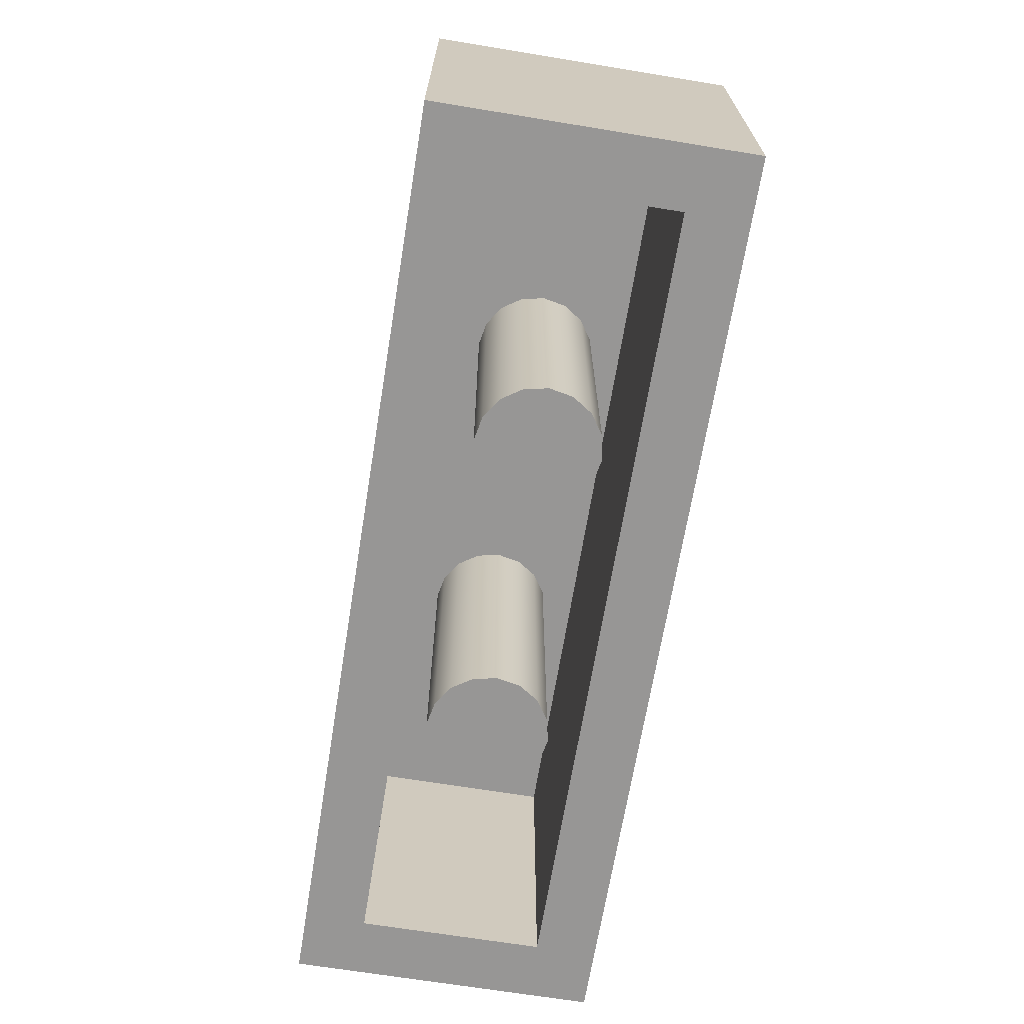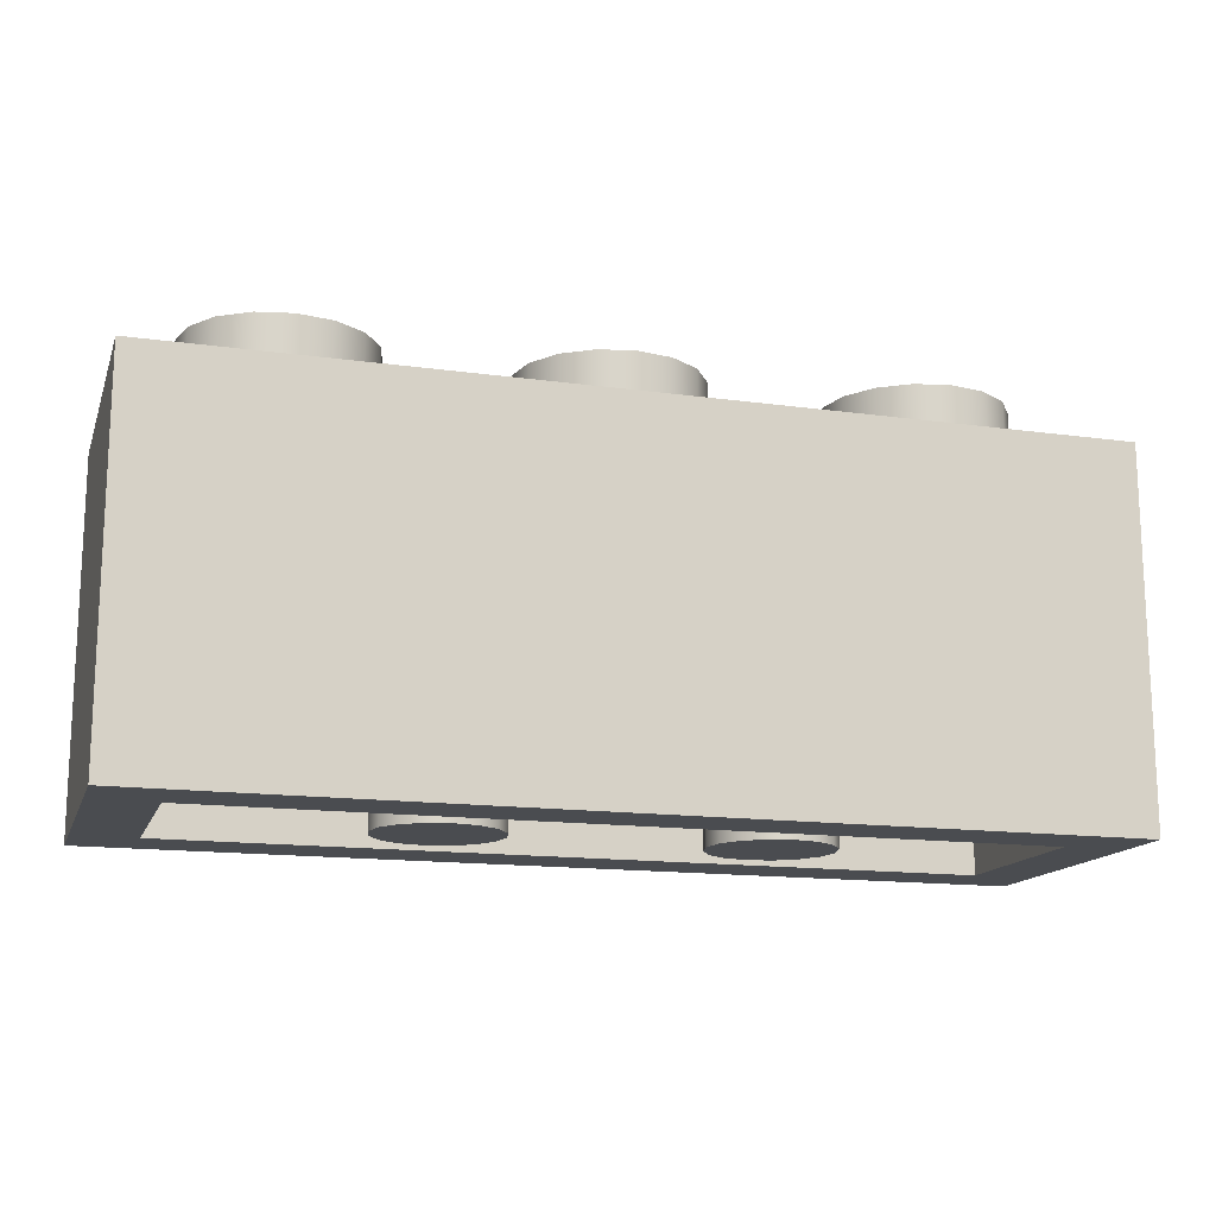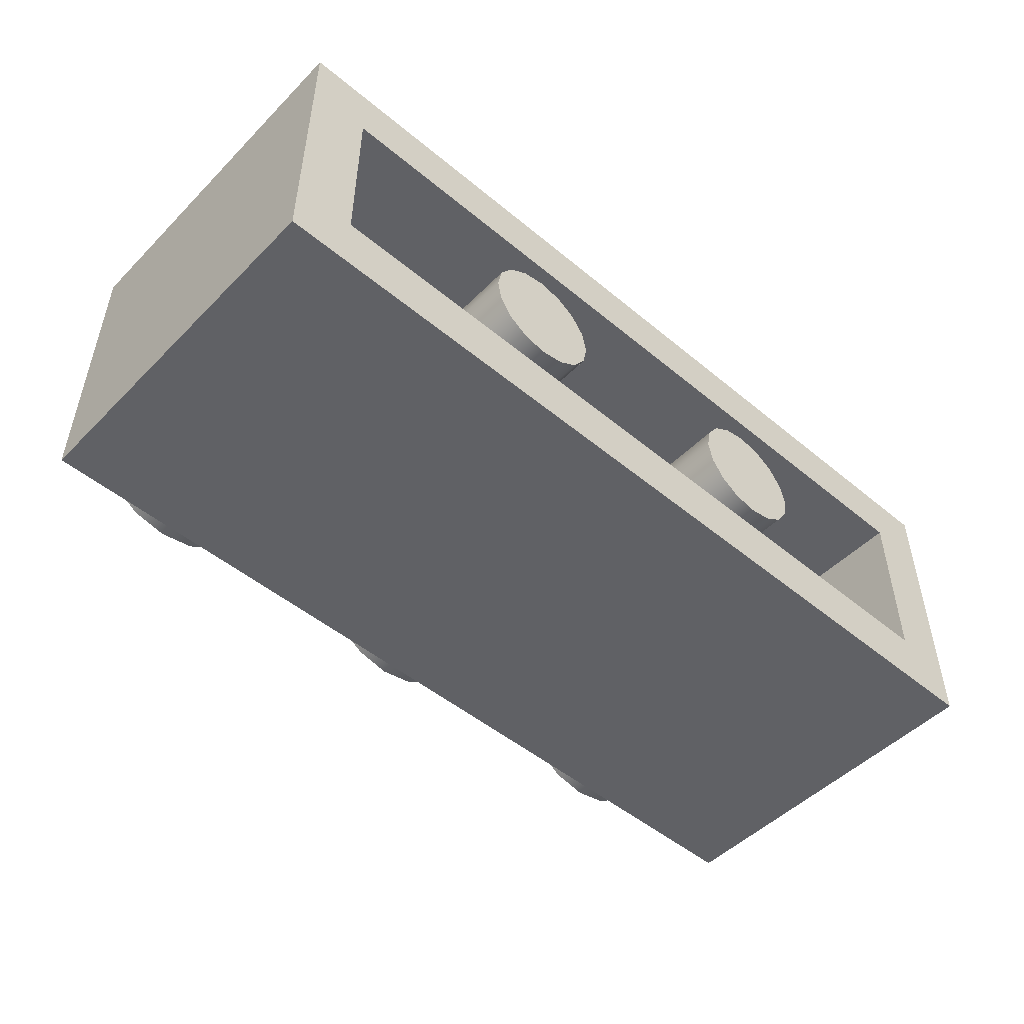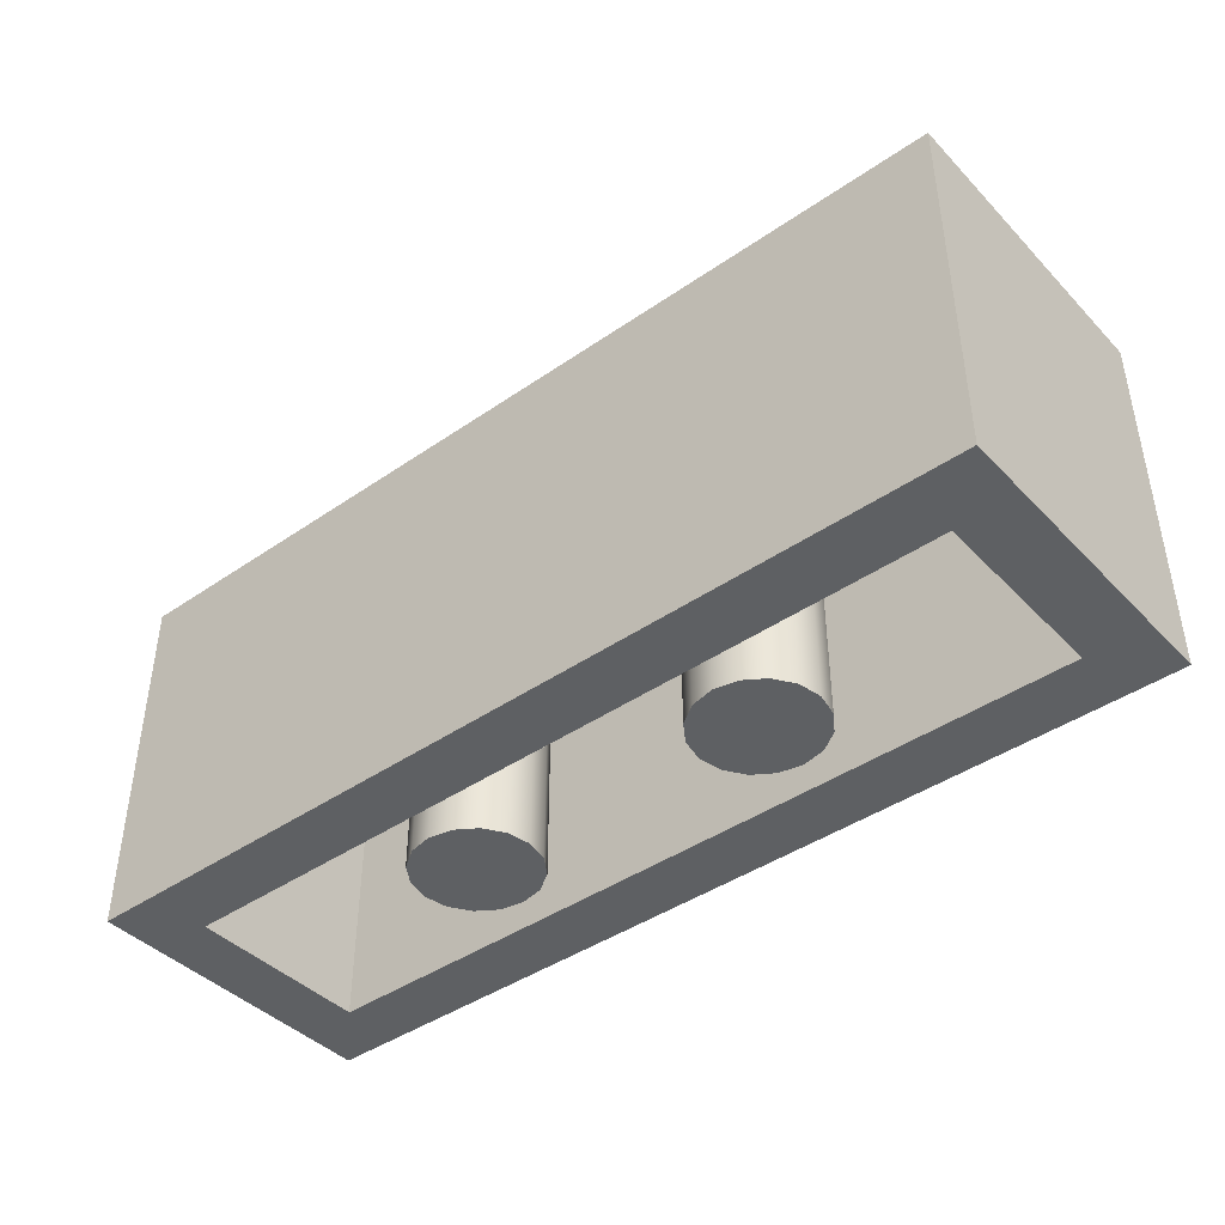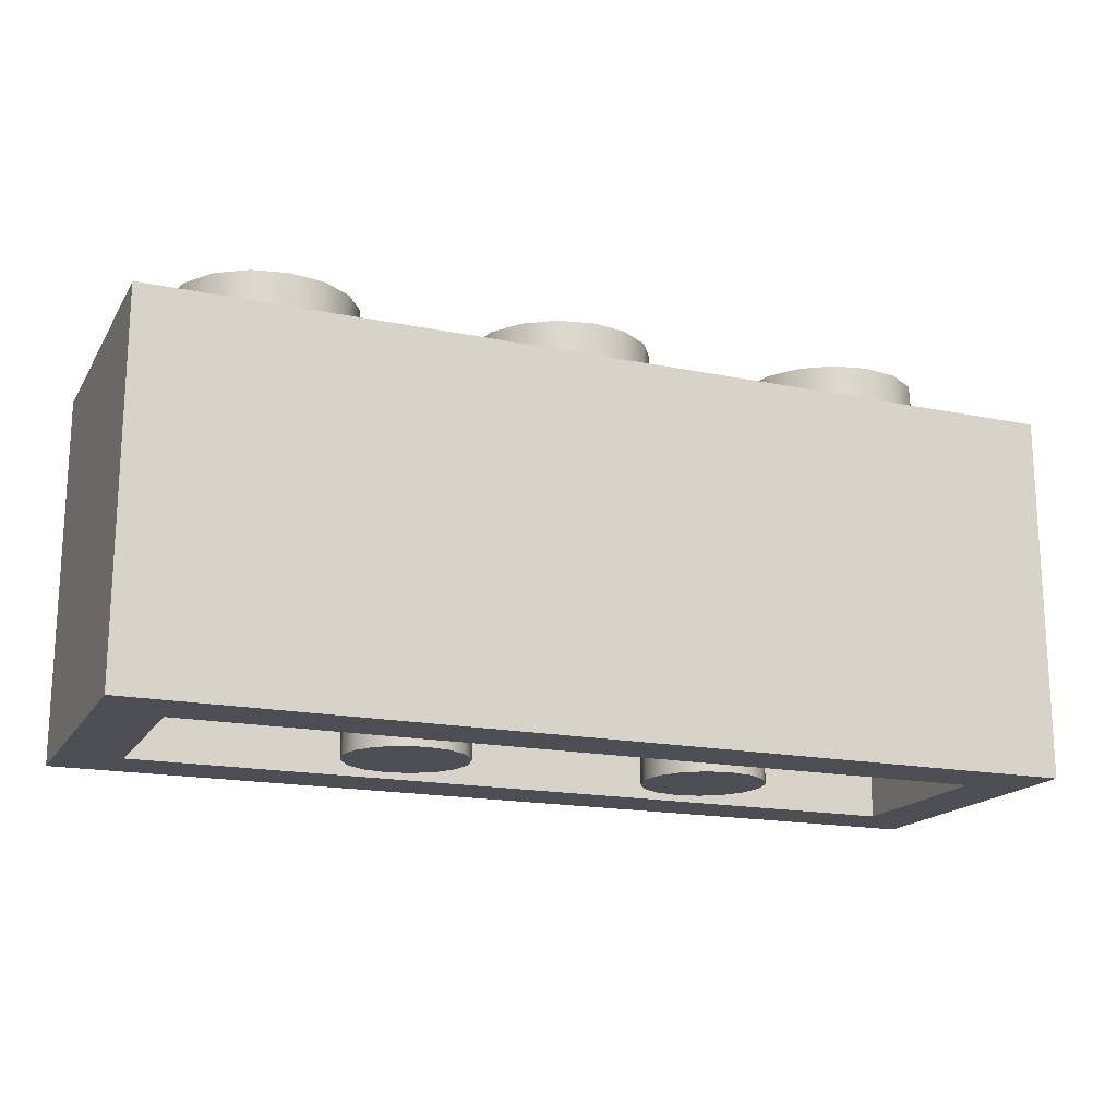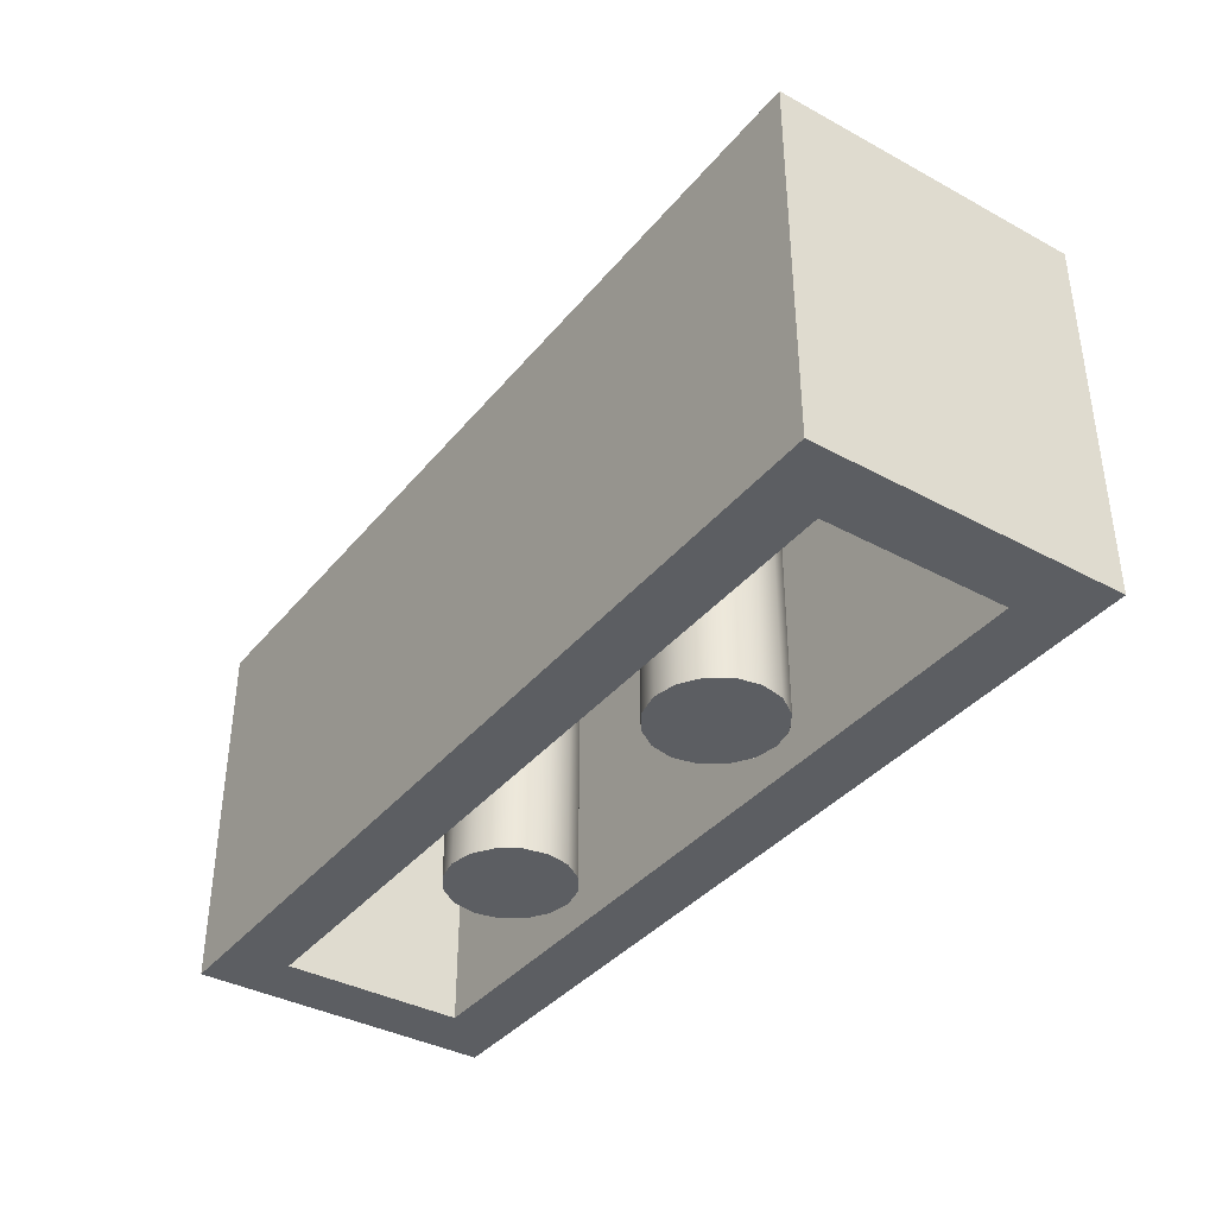
<metadata>
{"format":"obj","ext":"obj","renderer":"f3d","projection":"perspective","resolution":1024,"background":"white","views":[{"elev":-67.8,"azim":80.7,"up":"+Y"},{"elev":-15.0,"azim":-16.5,"up":"+Y"},{"elev":-49.7,"azim":-42.4,"up":"+Z"},{"elev":-42.3,"azim":-140.4,"up":"+Y"},{"elev":-17.4,"azim":-22.0,"up":"+Y"},{"elev":-37.9,"azim":-124.6,"up":"+Y"}]}
</metadata>
<code>
g default
v 1.261 -9e-05 0.1484
v 1.314 -9e-05 0.1136
v 1.348 -9e-05 0.06148
v 1.361 -9e-05 0
v 1.348 -9e-05 -0.06148
v 1.314 -9e-05 -0.1136
v 1.261 -9e-05 -0.1484
v 1.2 -9e-05 -0.1607
v 1.139 -9e-05 -0.1484
v 1.086 -9e-05 -0.1136
v 1.052 -9e-05 -0.06148
v 1.039 -9e-05 0
v 1.052 -9e-05 0.06148
v 1.086 -9e-05 0.1136
v 1.139 -9e-05 0.1484
v 1.2 -9e-05 0.1607
v 1.261 0.8197 0.1484
v 1.314 0.8197 0.1136
v 1.348 0.8197 0.06148
v 1.361 0.8197 0
v 1.348 0.8197 -0.06148
v 1.314 0.8197 -0.1136
v 1.261 0.8197 -0.1484
v 1.2 0.8197 -0.1607
v 1.139 0.8197 -0.1484
v 1.086 0.8197 -0.1136
v 1.052 0.8197 -0.06148
v 1.039 0.8197 0
v 1.052 0.8197 0.06148
v 1.086 0.8197 0.1136
v 1.139 0.8197 0.1484
v 1.2 0.8197 0.1607
v 1.2 -9e-05 0
v 2 0.9599 0.4
v -0.4 0.9599 0.4
v 2 -9e-05 0.4
v -0.4 -9e-05 0.4
v 1.84 0.7999 0.24
v -0.24 0.7999 0.24
v 1.84 -9e-05 0.24
v -0.24 -9e-05 0.24
v 1.84 0.7999 -0.24
v -0.24 0.7999 -0.24
v 1.84 -9e-05 -0.24
v -0.24 -9e-05 -0.24
v 2 0.9599 -0.4
v -0.4 0.9599 -0.4
v 2 -9e-05 -0.4
v -0.4 -9e-05 -0.4
v 0.4615 -9e-05 0.1484
v 0.5136 -9e-05 0.1136
v 0.5484 -9e-05 0.06148
v 0.5607 -9e-05 0
v 0.5484 -9e-05 -0.06148
v 0.5136 -9e-05 -0.1136
v 0.4615 -9e-05 -0.1484
v 0.4 -9e-05 -0.1607
v 0.3385 -9e-05 -0.1484
v 0.2864 -9e-05 -0.1136
v 0.2516 -9e-05 -0.06148
v 0.2393 -9e-05 -0
v 0.2516 -9e-05 0.06148
v 0.2864 -9e-05 0.1136
v 0.3385 -9e-05 0.1484
v 0.4 -9e-05 0.1607
v 0.4615 0.8197 0.1484
v 0.5136 0.8197 0.1136
v 0.5484 0.8197 0.06148
v 0.5607 0.8197 0
v 0.5484 0.8197 -0.06148
v 0.5136 0.8197 -0.1136
v 0.4615 0.8197 -0.1484
v 0.4 0.8197 -0.1607
v 0.3385 0.8197 -0.1484
v 0.2864 0.8197 -0.1136
v 0.2516 0.8197 -0.06148
v 0.2393 0.8197 -0
v 0.2516 0.8197 0.06148
v 0.2864 0.8197 0.1136
v 0.3385 0.8197 0.1484
v 0.4 0.8197 0.1607
v 0.4 -9e-05 0
v -0.2419 1.12 0
v -0.2235 1.12 0.09257
v 0 1.12 0
v -0.171 1.12 0.171
v -0.09257 1.12 0.2235
v 0 1.12 0.2419
v 0.09257 1.12 0.2235
v 0.171 1.12 0.171
v 0.2235 1.12 0.09257
v 0.2419 1.12 0
v 0.2235 1.12 -0.09257
v 0.171 1.12 -0.171
v 0.09257 1.12 -0.2235
v 0 1.12 -0.2419
v -0.09257 1.12 -0.2235
v -0.171 1.12 -0.171
v -0.2235 1.12 -0.09257
v -0.2235 0.9307 -0.09257
v -0.2419 0.9307 0
v -0.171 0.9307 -0.171
v -0.09257 0.9307 -0.2235
v 0 0.9307 -0.2419
v 0.09257 0.9307 -0.2235
v 0.171 0.9307 -0.171
v 0.2235 0.9307 -0.09257
v 0.2419 0.9307 0
v 0.2235 0.9307 0.09257
v 0.171 0.9307 0.171
v 0.09257 0.9307 0.2235
v 0 0.9307 0.2419
v -0.09257 0.9307 0.2235
v -0.171 0.9307 0.171
v -0.2235 0.9307 0.09257
v 0.5581 1.12 0
v 0.5765 1.12 0.09257
v 0.8 1.12 0
v 0.629 1.12 0.171
v 0.7074 1.12 0.2235
v 0.8 1.12 0.2419
v 0.8926 1.12 0.2235
v 0.971 1.12 0.171
v 1.023 1.12 0.09257
v 1.042 1.12 0
v 1.023 1.12 -0.09257
v 0.971 1.12 -0.171
v 0.8926 1.12 -0.2235
v 0.8 1.12 -0.2419
v 0.7074 1.12 -0.2235
v 0.629 1.12 -0.171
v 0.5765 1.12 -0.09257
v 0.5765 0.9307 -0.09257
v 0.5581 0.9307 0
v 0.629 0.9307 -0.171
v 0.7074 0.9307 -0.2235
v 0.8 0.9307 -0.2419
v 0.8926 0.9307 -0.2235
v 0.971 0.9307 -0.171
v 1.023 0.9307 -0.09257
v 1.042 0.9307 0
v 1.023 0.9307 0.09257
v 0.971 0.9307 0.171
v 0.8926 0.9307 0.2235
v 0.8 0.9307 0.2419
v 0.7074 0.9307 0.2235
v 0.629 0.9307 0.171
v 0.5765 0.9307 0.09257
v 1.358 1.12 0
v 1.377 1.12 0.09257
v 1.6 1.12 0
v 1.429 1.12 0.171
v 1.507 1.12 0.2235
v 1.6 1.12 0.2419
v 1.693 1.12 0.2235
v 1.771 1.12 0.171
v 1.823 1.12 0.09257
v 1.842 1.12 0
v 1.823 1.12 -0.09257
v 1.771 1.12 -0.171
v 1.693 1.12 -0.2235
v 1.6 1.12 -0.2419
v 1.507 1.12 -0.2235
v 1.429 1.12 -0.171
v 1.377 1.12 -0.09257
v 1.377 0.9307 -0.09257
v 1.358 0.9307 0
v 1.429 0.9307 -0.171
v 1.507 0.9307 -0.2235
v 1.6 0.9307 -0.2419
v 1.693 0.9307 -0.2235
v 1.771 0.9307 -0.171
v 1.823 0.9307 -0.09257
v 1.842 0.9307 0
v 1.823 0.9307 0.09257
v 1.771 0.9307 0.171
v 1.693 0.9307 0.2235
v 1.6 0.9307 0.2419
v 1.507 0.9307 0.2235
v 1.429 0.9307 0.171
v 1.377 0.9307 0.09257
g b3622
f 1 2 18 17
f 2 3 19 18
f 3 4 20 19
f 4 5 21 20
f 5 6 22 21
f 6 7 23 22
f 7 8 24 23
f 8 9 25 24
f 9 10 26 25
f 10 11 27 26
f 11 12 28 27
f 12 13 29 28
f 13 14 30 29
f 14 15 31 30
f 15 16 32 31
f 16 1 17 32
f 2 1 33
f 3 2 33
f 4 3 33
f 5 4 33
f 6 5 33
f 7 6 33
f 8 7 33
f 9 8 33
f 10 9 33
f 11 10 33
f 12 11 33
f 13 12 33
f 14 13 33
f 15 14 33
f 16 15 33
f 1 16 33
f 34 35 37 36
f 48 44 45 49
f 49 45 41 37
f 37 41 40 36
f 36 40 44 48
f 43 42 38 39
f 43 45 44 42
f 39 41 45 43
f 38 40 41 39
f 42 44 40 38
f 36 48 46 34
f 49 37 35 47
f 48 49 47 46
f 47 35 34 46
f 50 51 67 66
f 51 52 68 67
f 52 53 69 68
f 53 54 70 69
f 54 55 71 70
f 55 56 72 71
f 56 57 73 72
f 57 58 74 73
f 58 59 75 74
f 59 60 76 75
f 60 61 77 76
f 61 62 78 77
f 62 63 79 78
f 63 64 80 79
f 64 65 81 80
f 65 50 66 81
f 51 50 82
f 52 51 82
f 53 52 82
f 54 53 82
f 55 54 82
f 56 55 82
f 57 56 82
f 58 57 82
f 59 58 82
f 60 59 82
f 61 60 82
f 62 61 82
f 63 62 82
f 64 63 82
f 65 64 82
f 50 65 82
f 83 84 85
f 84 86 85
f 85 87 88
f 85 89 90
f 90 91 85
f 85 91 92
f 93 94 85
f 85 94 95
f 85 96 97
f 98 99 85
f 99 100 101 83
f 98 102 100 99
f 97 103 102 98
f 96 104 103 97
f 95 105 104 96
f 94 106 105 95
f 93 107 106 94
f 92 108 107 93
f 91 109 108 92
f 90 110 109 91
f 89 111 110 90
f 88 112 111 89
f 87 113 112 88
f 86 114 113 87
f 84 115 114 86
f 83 101 115 84
f 85 97 98
f 85 88 89
f 85 92 93
f 83 85 99
f 85 95 96
f 85 86 87
f 116 117 118
f 117 119 118
f 118 120 121
f 118 122 123
f 123 124 118
f 118 124 125
f 126 127 118
f 118 127 128
f 118 129 130
f 131 132 118
f 132 133 134 116
f 131 135 133 132
f 130 136 135 131
f 129 137 136 130
f 128 138 137 129
f 127 139 138 128
f 126 140 139 127
f 125 141 140 126
f 124 142 141 125
f 123 143 142 124
f 122 144 143 123
f 121 145 144 122
f 120 146 145 121
f 119 147 146 120
f 117 148 147 119
f 116 134 148 117
f 118 130 131
f 118 121 122
f 118 125 126
f 116 118 132
f 118 128 129
f 118 119 120
f 149 150 151
f 150 152 151
f 151 153 154
f 151 155 156
f 156 157 151
f 151 157 158
f 159 160 151
f 151 160 161
f 151 162 163
f 164 165 151
f 165 166 167 149
f 164 168 166 165
f 163 169 168 164
f 162 170 169 163
f 161 171 170 162
f 160 172 171 161
f 159 173 172 160
f 158 174 173 159
f 157 175 174 158
f 156 176 175 157
f 155 177 176 156
f 154 178 177 155
f 153 179 178 154
f 152 180 179 153
f 150 181 180 152
f 149 167 181 150
f 151 163 164
f 151 154 155
f 151 158 159
f 149 151 165
f 151 161 162
f 151 152 153

</code>
